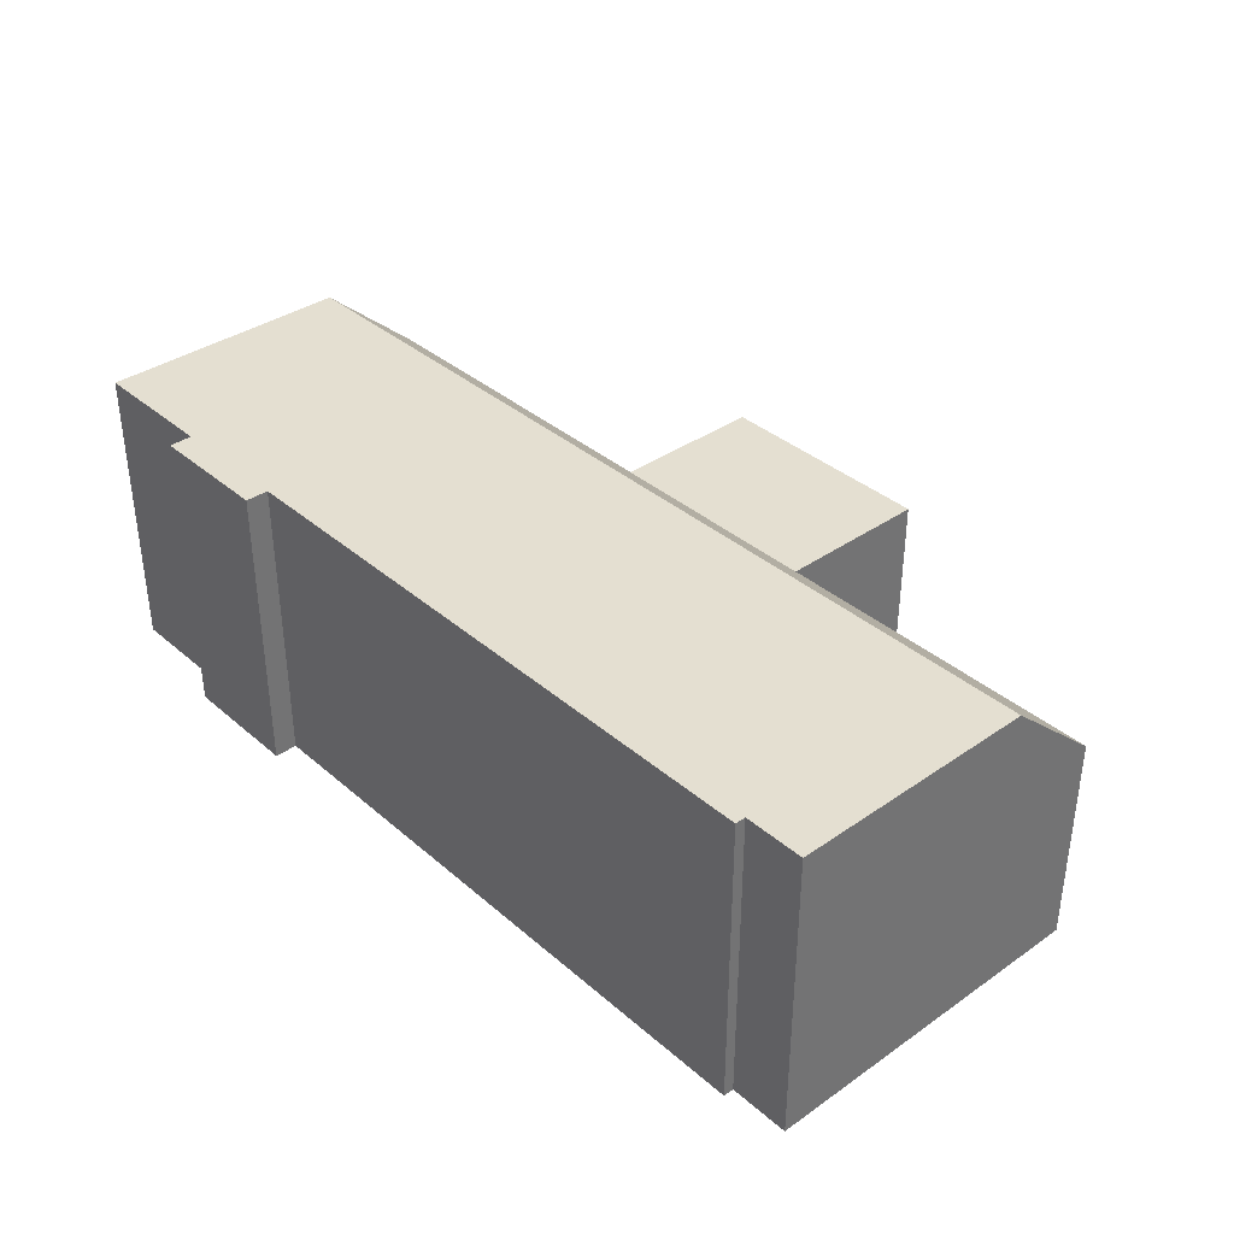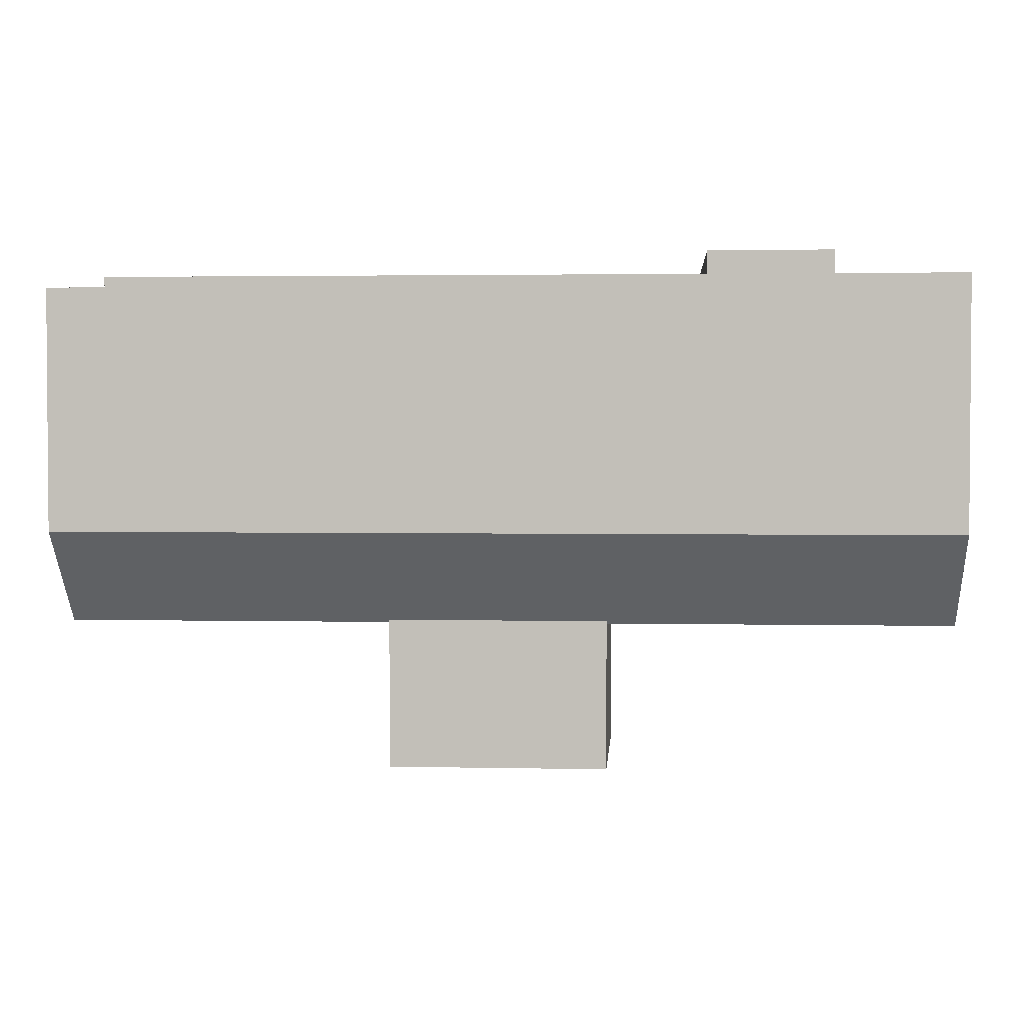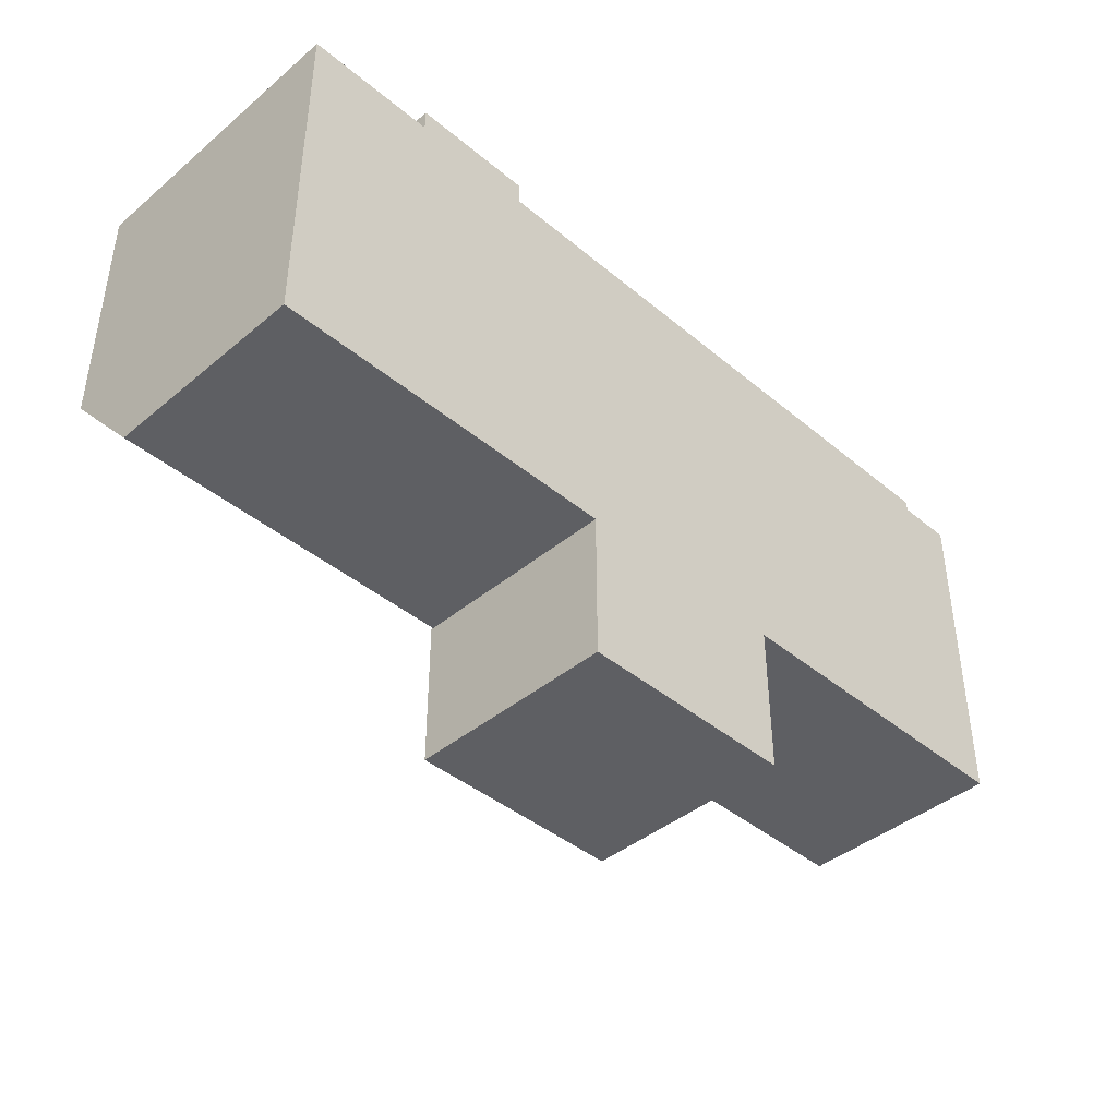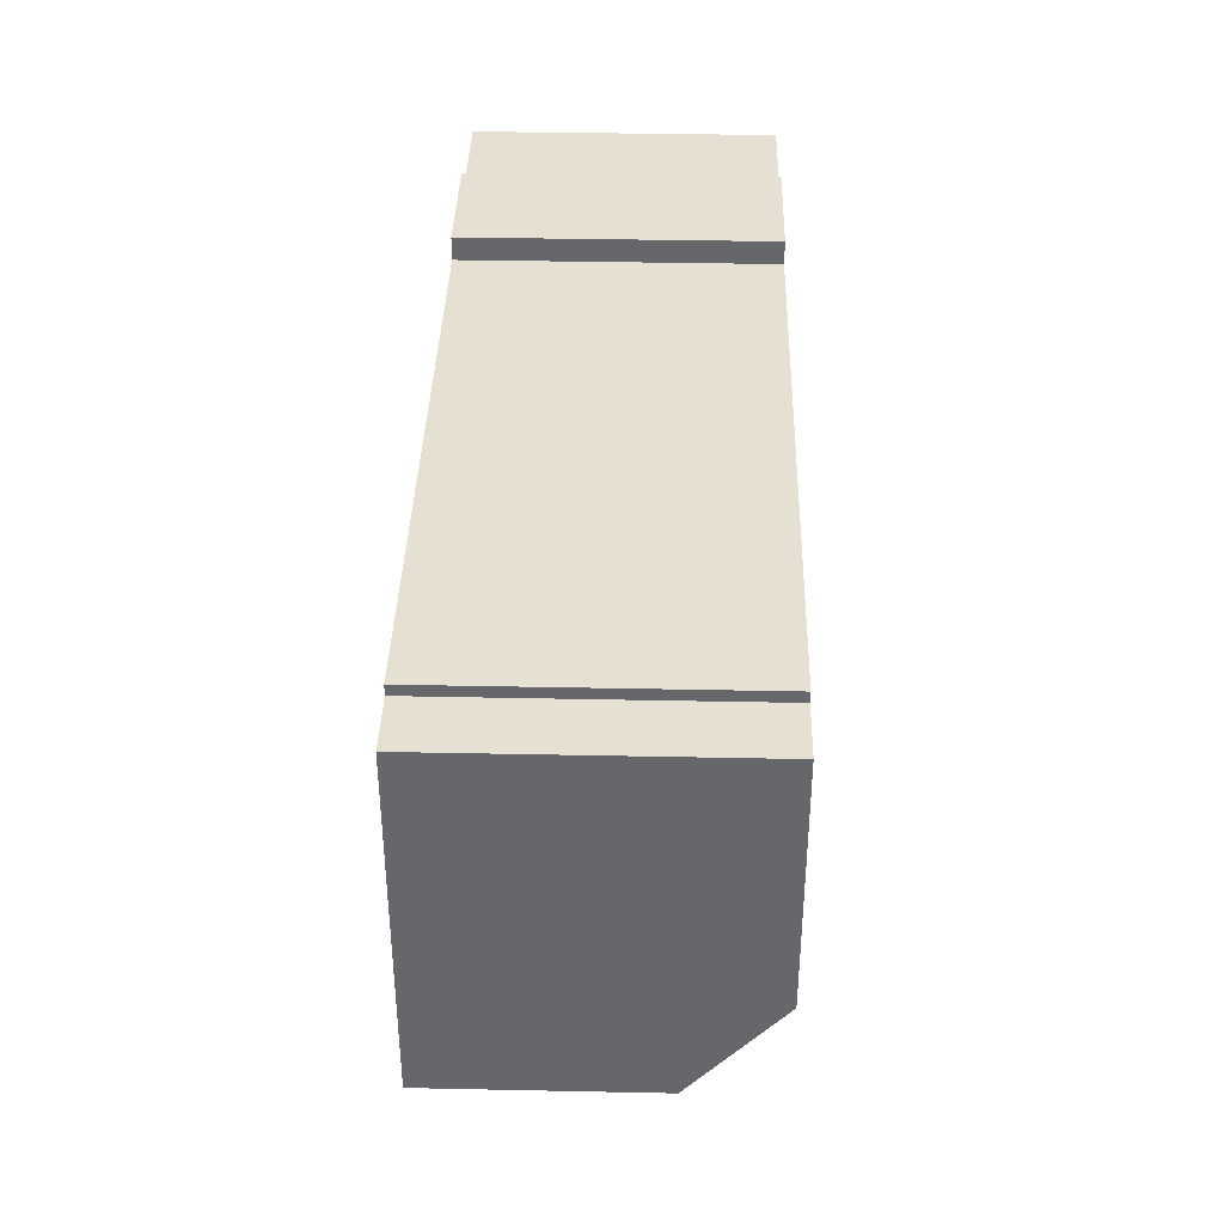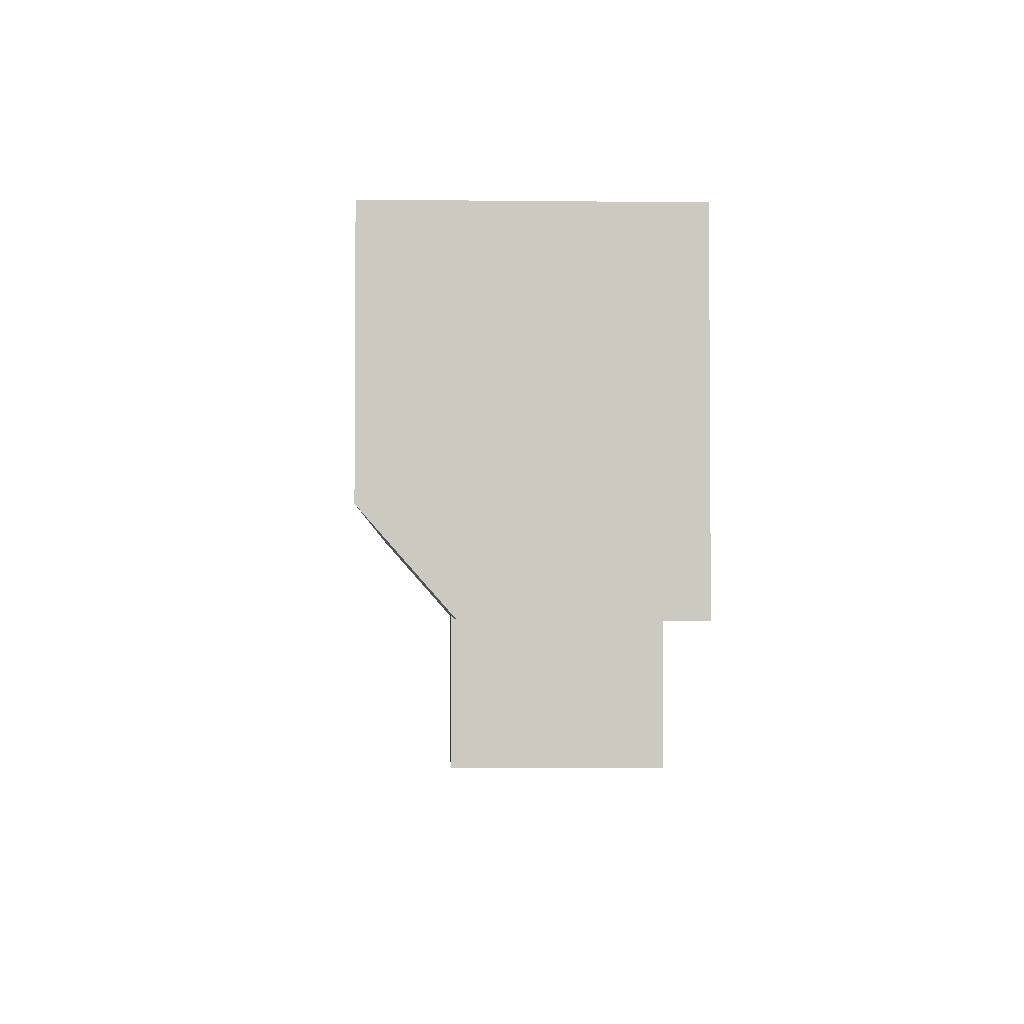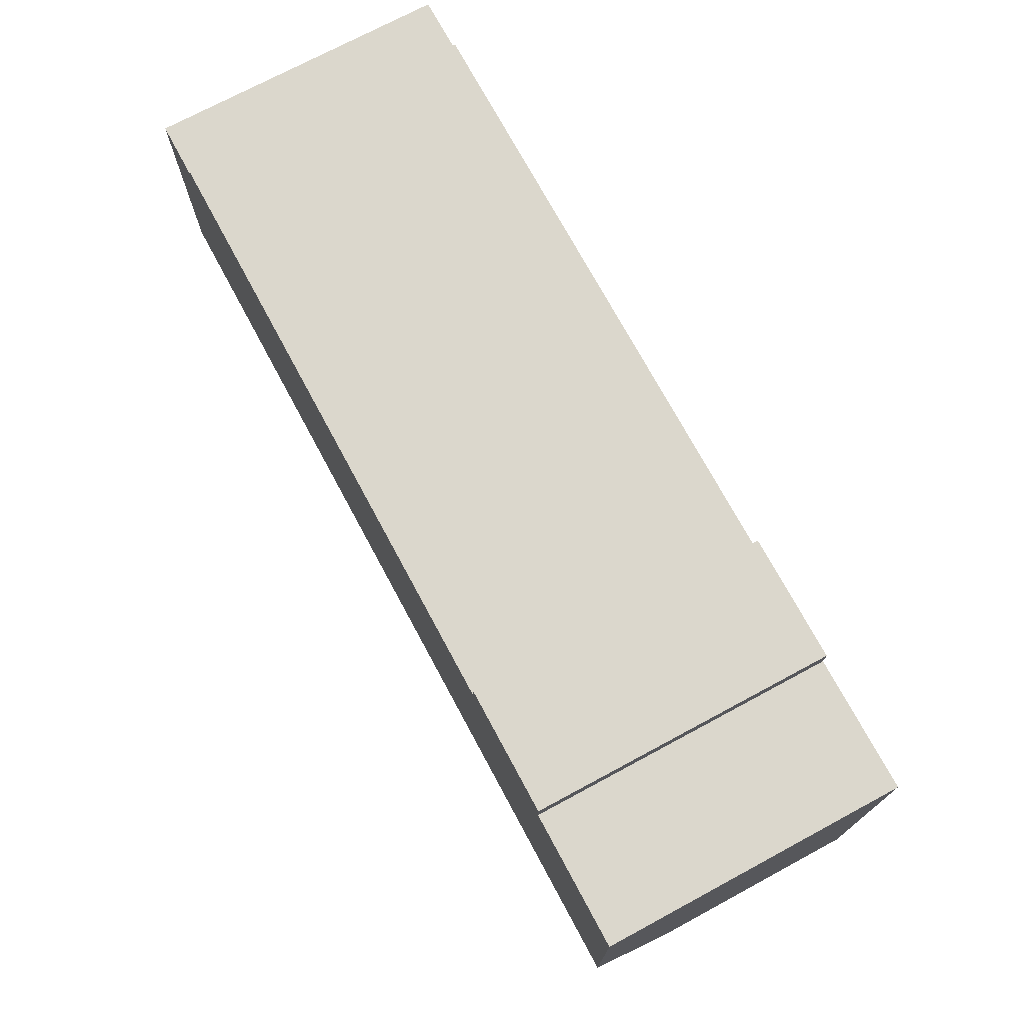
<metadata>
{"format":"obj","ext":"obj","renderer":"f3d","projection":"perspective","resolution":1024,"background":"white","views":[{"elev":36.6,"azim":48.0,"up":"+Y"},{"elev":2.5,"azim":-175.9,"up":"+Z"},{"elev":-41.8,"azim":-45.0,"up":"+Z"},{"elev":37.7,"azim":91.5,"up":"+Z"},{"elev":-2.7,"azim":-92.2,"up":"+Z"},{"elev":73.1,"azim":-118.3,"up":"+Z"}]}
</metadata>
<code>
g Solid1
v 0 0 -3280
v 0 0 -200
v 0 1850 -3280
v 0 2600 -2430
v 0 2600 -200
v 1150 0 -200
v 1150 0 0
v 1150 2600 -200
v 1150 2600 0
v 2230 0 -200
v 2230 0 0
v 2230 2600 -200
v 2230 2600 0
v 3100 0 -4600
v 3100 0 -3280
v 3100 1850 -3280
v 3100 1870 -4600
v 3100 1870 -3257
v 5070 0 -4600
v 5070 0 -3280
v 5070 1850 -3280
v 5070 1870 -4600
v 5070 1870 -3257
v 7470 0 -290
v 7470 0 -200
v 7470 2600 -290
v 7470 2600 -200
v 7990 0 -3280
v 7990 0 -290
v 7990 1850 -3280
v 7990 2600 -2430
v 7990 2600 -290
f 17 18 22
f 22 18 23
f 20 19 21
f 21 19 22
f 21 22 23
f 4 12 31
f 31 12 26
f 31 26 32
f 5 8 4
f 4 8 12
f 8 9 12
f 12 9 13
f 12 27 26
f 18 17 16
f 16 17 14
f 16 14 15
f 21 30 20
f 20 30 28
f 6 7 8
f 8 7 9
f 2 6 5
f 5 6 8
f 5 4 2
f 2 4 3
f 2 3 1
f 3 16 1
f 1 16 15
f 19 14 22
f 22 14 17
f 21 23 30
f 30 23 31
f 31 23 18
f 31 18 4
f 4 18 3
f 3 18 16
f 7 6 11
f 11 6 10
f 10 6 15
f 10 15 20
f 20 15 14
f 20 14 19
f 2 1 6
f 6 1 15
f 10 20 24
f 24 20 28
f 24 28 29
f 24 25 10
f 28 30 29
f 29 30 31
f 29 31 32
f 24 29 26
f 26 29 32
f 25 24 27
f 27 24 26
f 10 25 12
f 12 25 27
f 11 10 13
f 13 10 12
f 7 11 9
f 9 11 13

</code>
